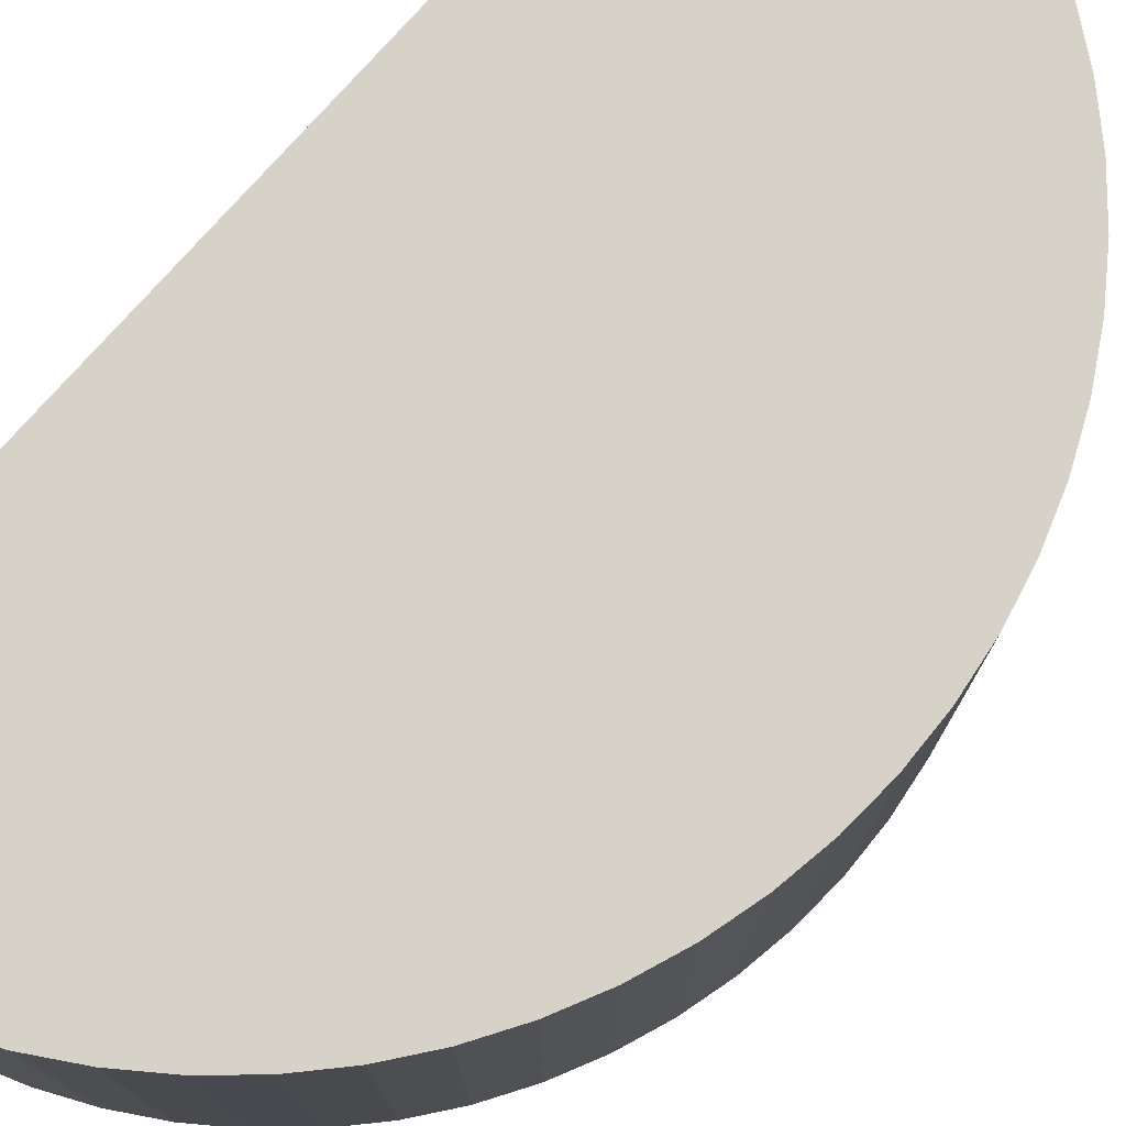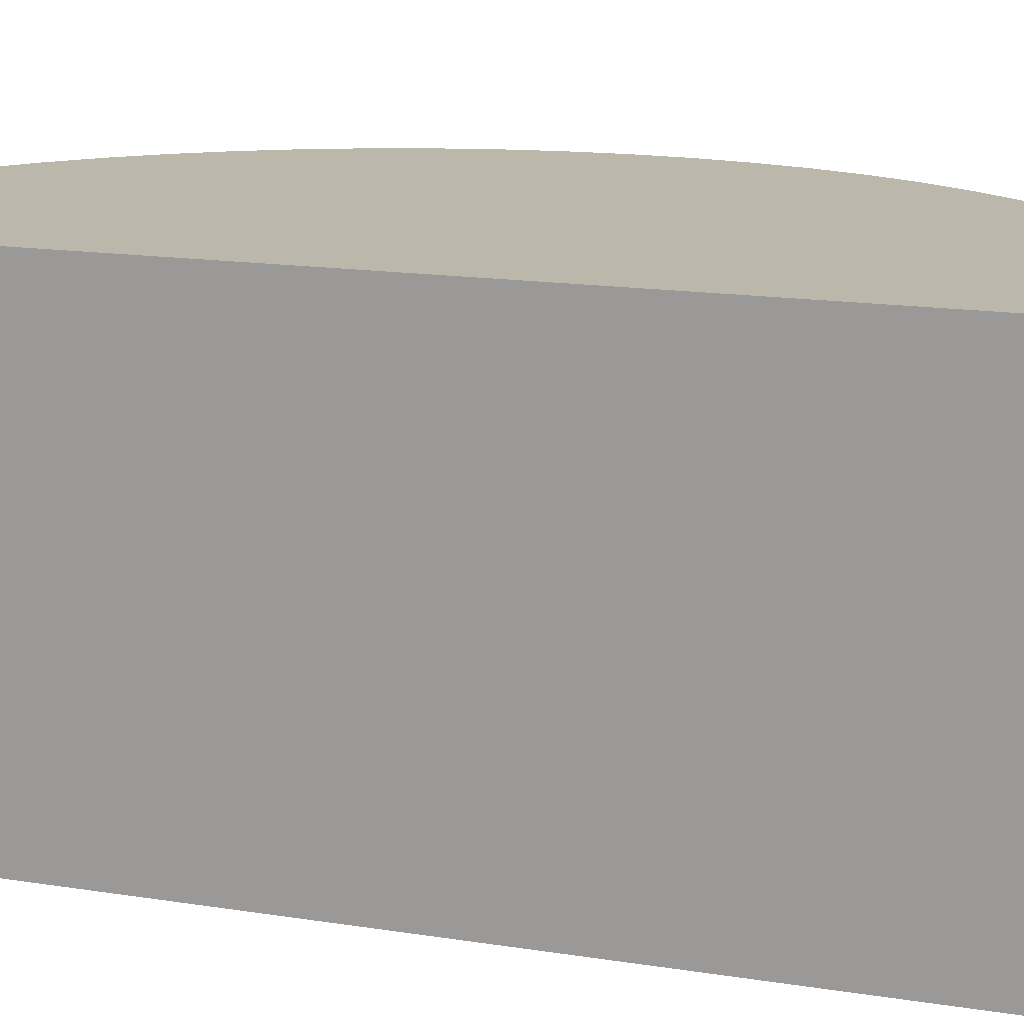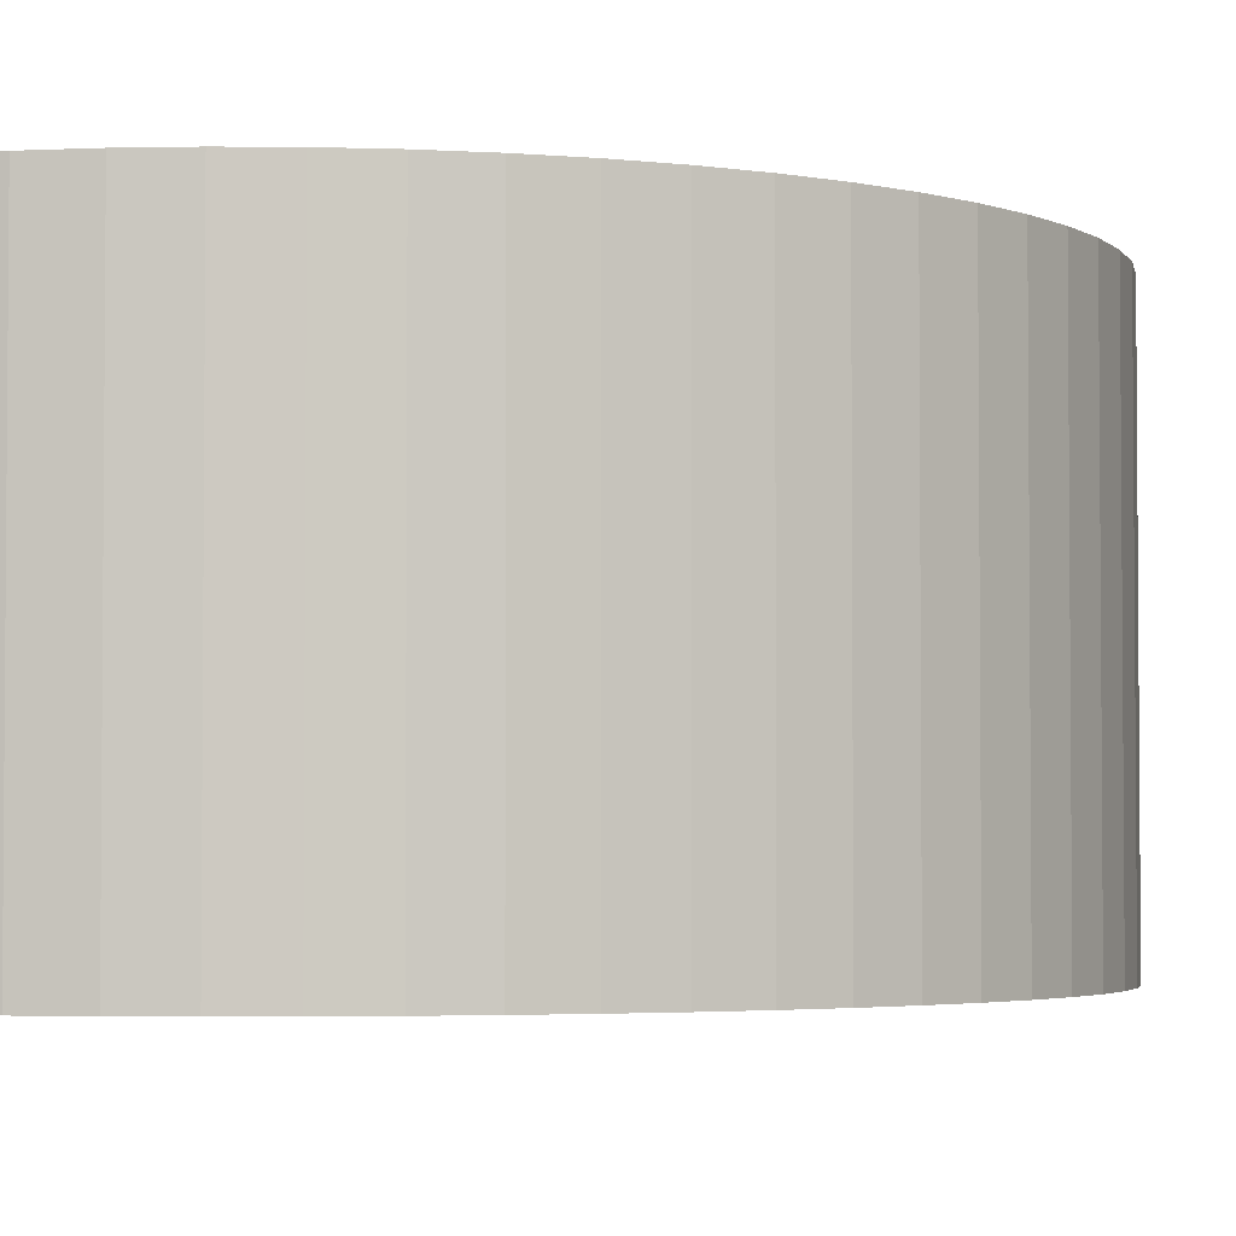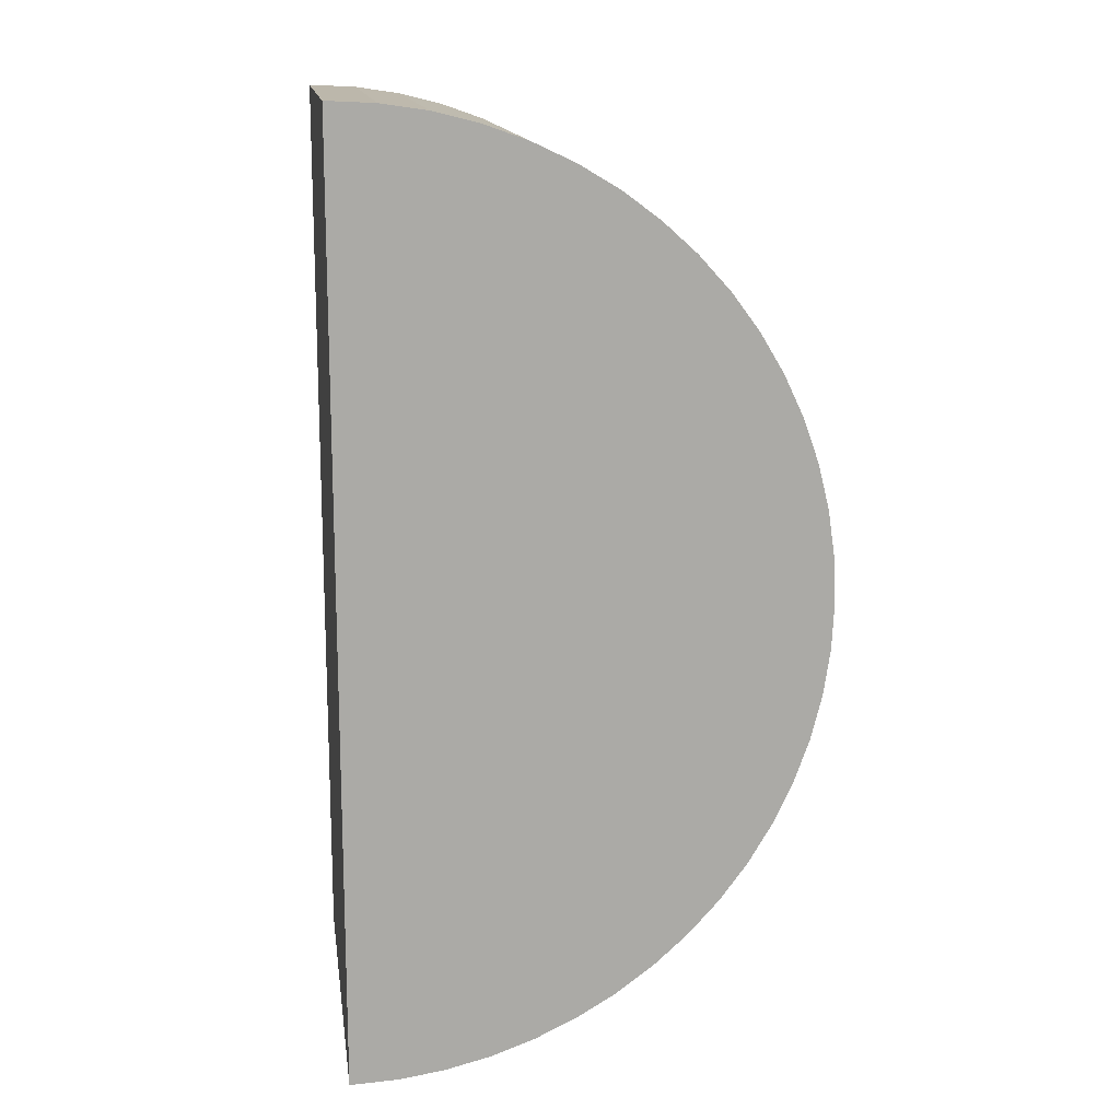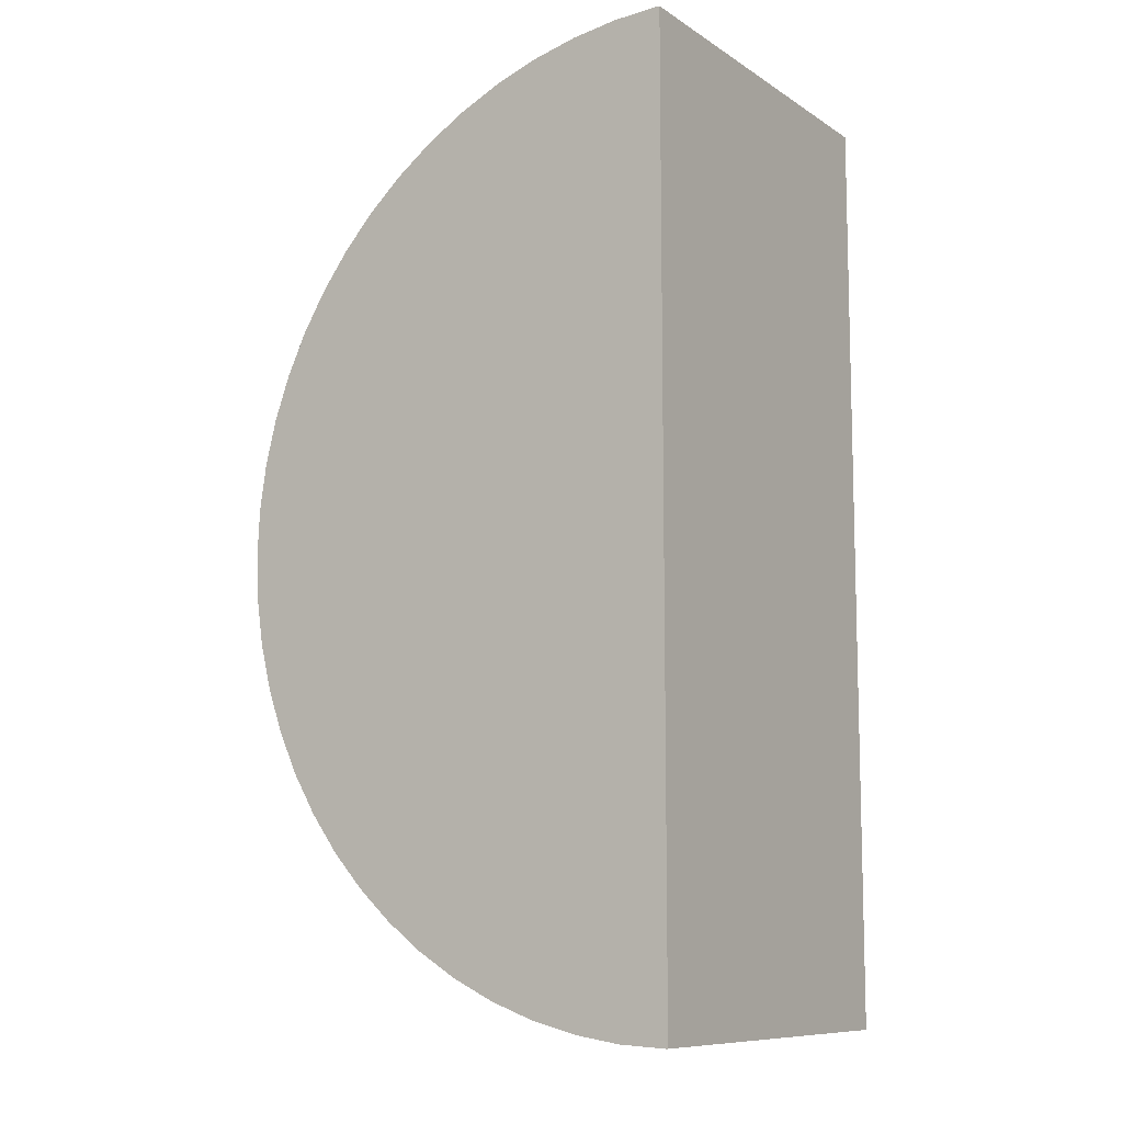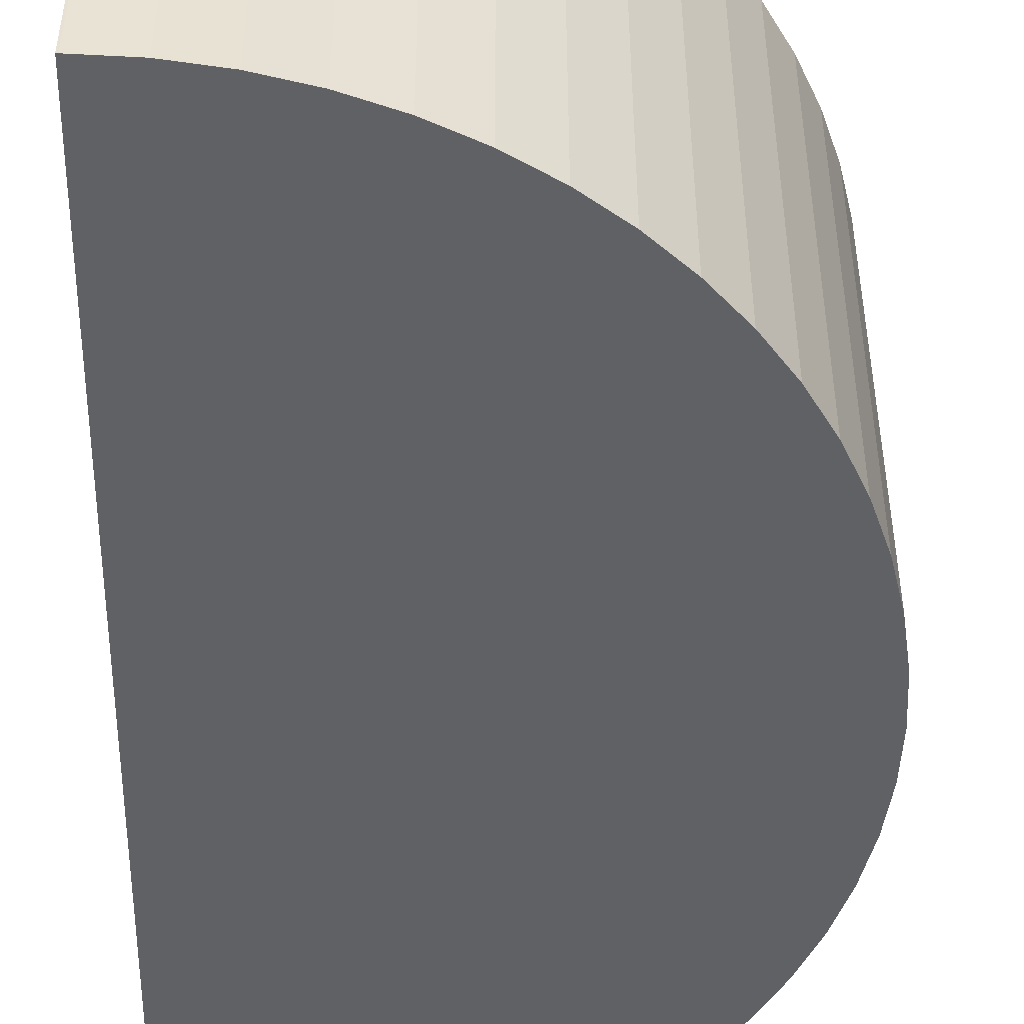
<metadata>
{"format":"obj","ext":"obj","renderer":"f3d","projection":"perspective","resolution":1024,"background":"white","views":[{"elev":77.4,"azim":41.7,"up":"+Y"},{"elev":14.5,"azim":-70.3,"up":"+Y"},{"elev":-3.2,"azim":40.7,"up":"+Y"},{"elev":14.6,"azim":-8.1,"up":"+Z"},{"elev":-9.7,"azim":-147.1,"up":"+Z"},{"elev":-49.8,"azim":-0.5,"up":"+Y"}]}
</metadata>
<code>
o Cylinder
v 0 -5.9 -14
v 0 5.9 -14
v 1.372 -5.9 -13.93
v 1.372 5.9 -13.93
v 2.731 -5.9 -13.73
v 2.731 5.9 -13.73
v 4.064 -5.9 -13.4
v 4.064 5.9 -13.4
v 5.358 -5.9 -12.93
v 5.358 5.9 -12.93
v 6.6 -5.9 -12.35
v 6.6 5.9 -12.35
v 7.778 -5.9 -11.64
v 7.778 5.9 -11.64
v 8.882 -5.9 -10.82
v 8.882 5.9 -10.82
v 9.899 -5.9 -9.899
v 9.899 5.9 -9.899
v 10.82 -5.9 -8.882
v 10.82 5.9 -8.882
v 11.64 -5.9 -7.778
v 11.64 5.9 -7.778
v 12.35 -5.9 -6.6
v 12.35 5.9 -6.6
v 12.93 -5.9 -5.358
v 12.93 5.9 -5.358
v 13.4 -5.9 -4.064
v 13.4 5.9 -4.064
v 13.73 -5.9 -2.731
v 13.73 5.9 -2.731
v 13.93 -5.9 -1.372
v 13.93 5.9 -1.372
v 14 -5.9 1e-06
v 14 5.9 1e-06
v 13.93 -5.9 1.372
v 13.93 5.9 1.372
v 13.73 -5.9 2.731
v 13.73 5.9 2.731
v 13.4 -5.9 4.064
v 13.4 5.9 4.064
v 12.93 -5.9 5.358
v 12.93 5.9 5.358
v 12.35 -5.9 6.6
v 12.35 5.9 6.6
v 11.64 -5.9 7.778
v 11.64 5.9 7.778
v 10.82 -5.9 8.882
v 10.82 5.9 8.882
v 9.899 -5.9 9.899
v 9.899 5.9 9.899
v 8.882 -5.9 10.82
v 8.882 5.9 10.82
v 7.778 -5.9 11.64
v 7.778 5.9 11.64
v 6.6 -5.9 12.35
v 6.6 5.9 12.35
v 5.358 -5.9 12.93
v 5.358 5.9 12.93
v 4.064 -5.9 13.4
v 4.064 5.9 13.4
v 2.731 -5.9 13.73
v 2.731 5.9 13.73
v 1.372 -5.9 13.93
v 1.372 5.9 13.93
v -1e-06 -5.9 14
v -1e-06 5.9 14
v -0.05068 5.9 14
v -0.05068 -5.9 14
v -0.05068 5.9 -14
v -0.05068 -5.9 -14
f 1 2 4 3
f 3 4 6 5
f 5 6 8 7
f 7 8 10 9
f 9 10 12 11
f 11 12 14 13
f 13 14 16 15
f 15 16 18 17
f 17 18 20 19
f 19 20 22 21
f 21 22 24 23
f 23 24 26 25
f 25 26 28 27
f 27 28 30 29
f 29 30 32 31
f 31 32 34 33
f 33 34 36 35
f 35 36 38 37
f 37 38 40 39
f 39 40 42 41
f 41 42 44 43
f 43 44 46 45
f 45 46 48 47
f 47 48 50 49
f 49 50 52 51
f 51 52 54 53
f 53 54 56 55
f 55 56 58 57
f 57 58 60 59
f 59 60 62 61
f 61 62 64 63
f 63 64 66 65
f 68 65 66 67
f 67 66 64 62 60 58 56 54 52 50 48 46 44 42 40 38 36 34 32 30 28 26 24 22 20 18 16 14 12 10 8 6 4 2 69
f 69 2 1 70
f 1 3 5 7 9 11 13 15 17 19 21 23 25 27 29 31 33 35 37 39 41 43 45 47 49 51 53 55 57 59 61 63 65 68 70
f 67 69 70 68

</code>
